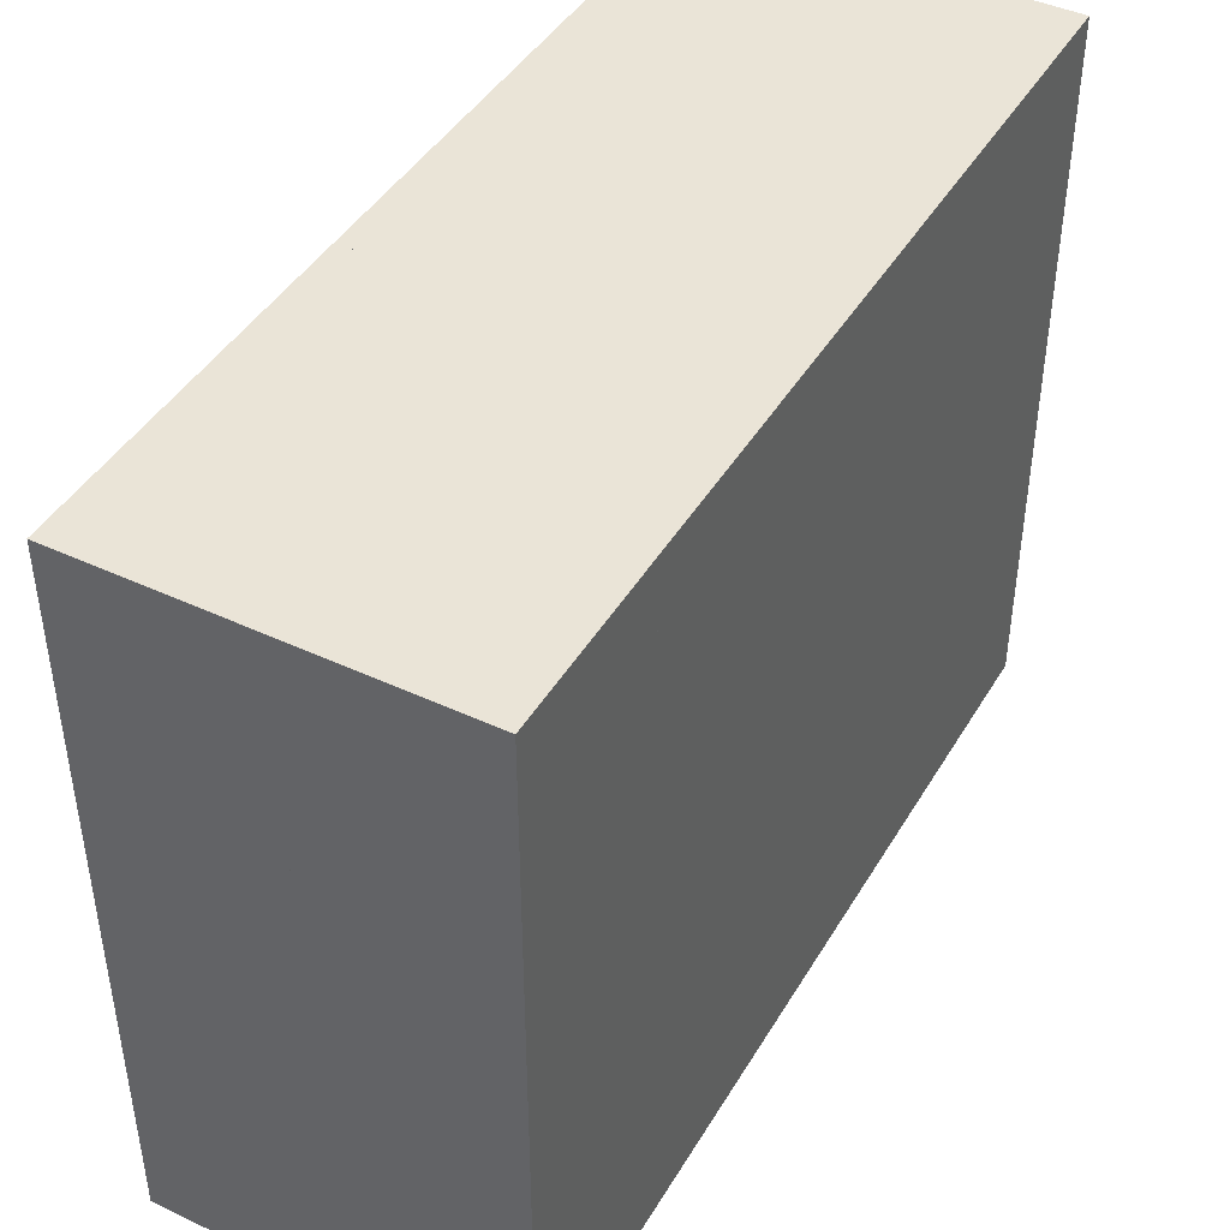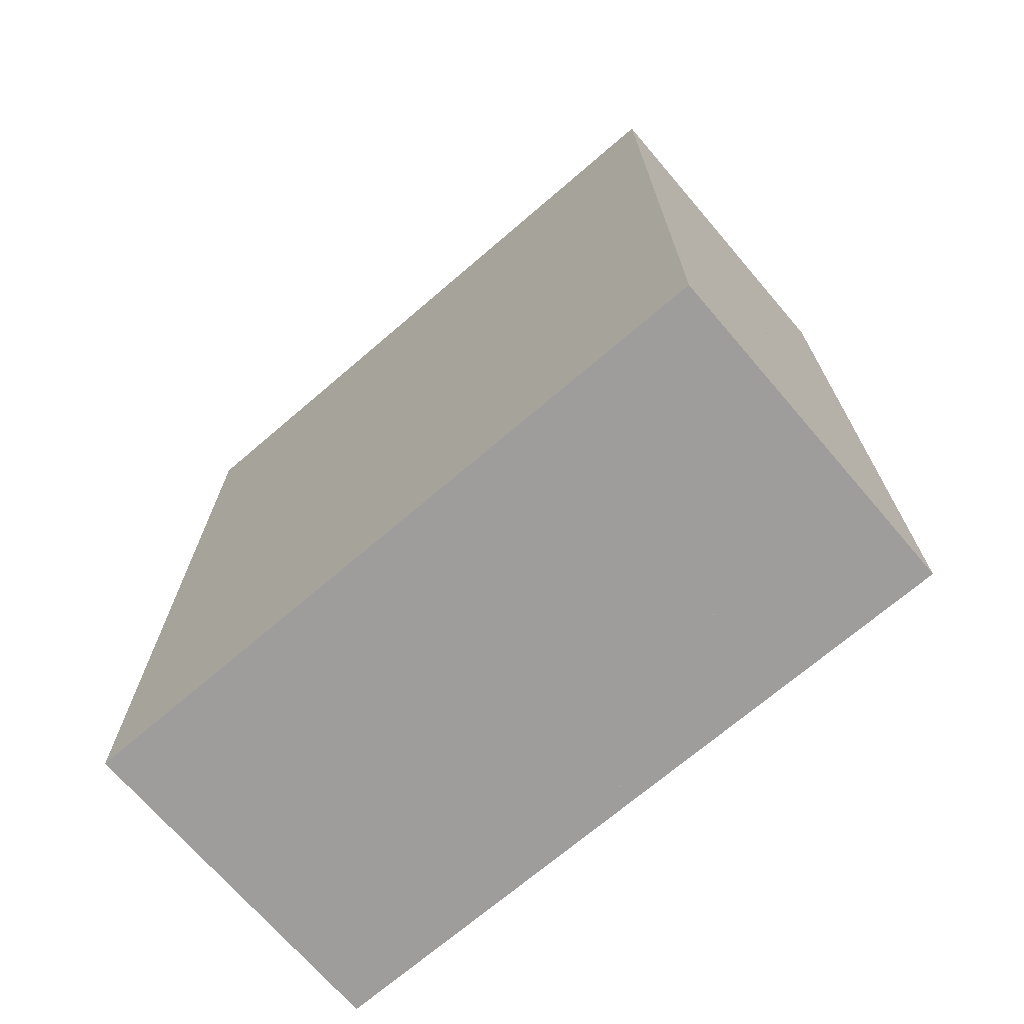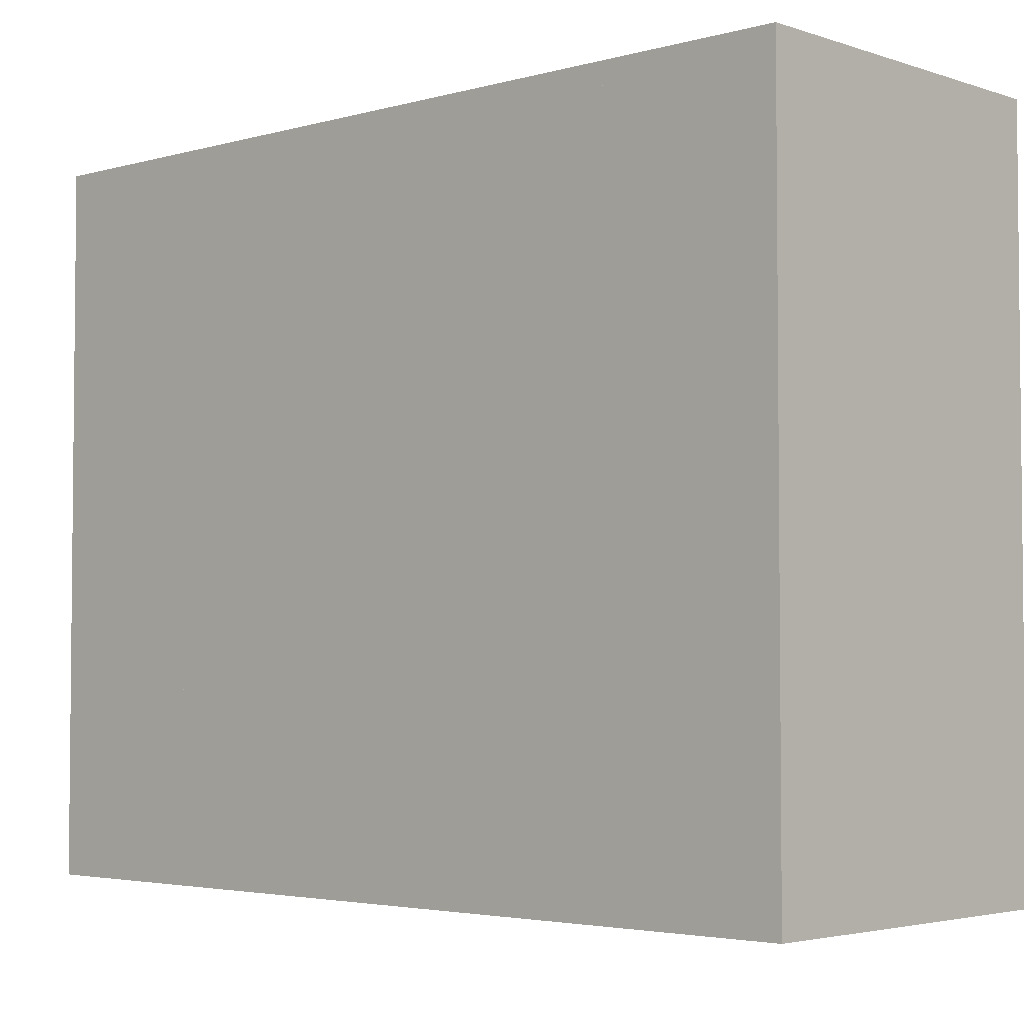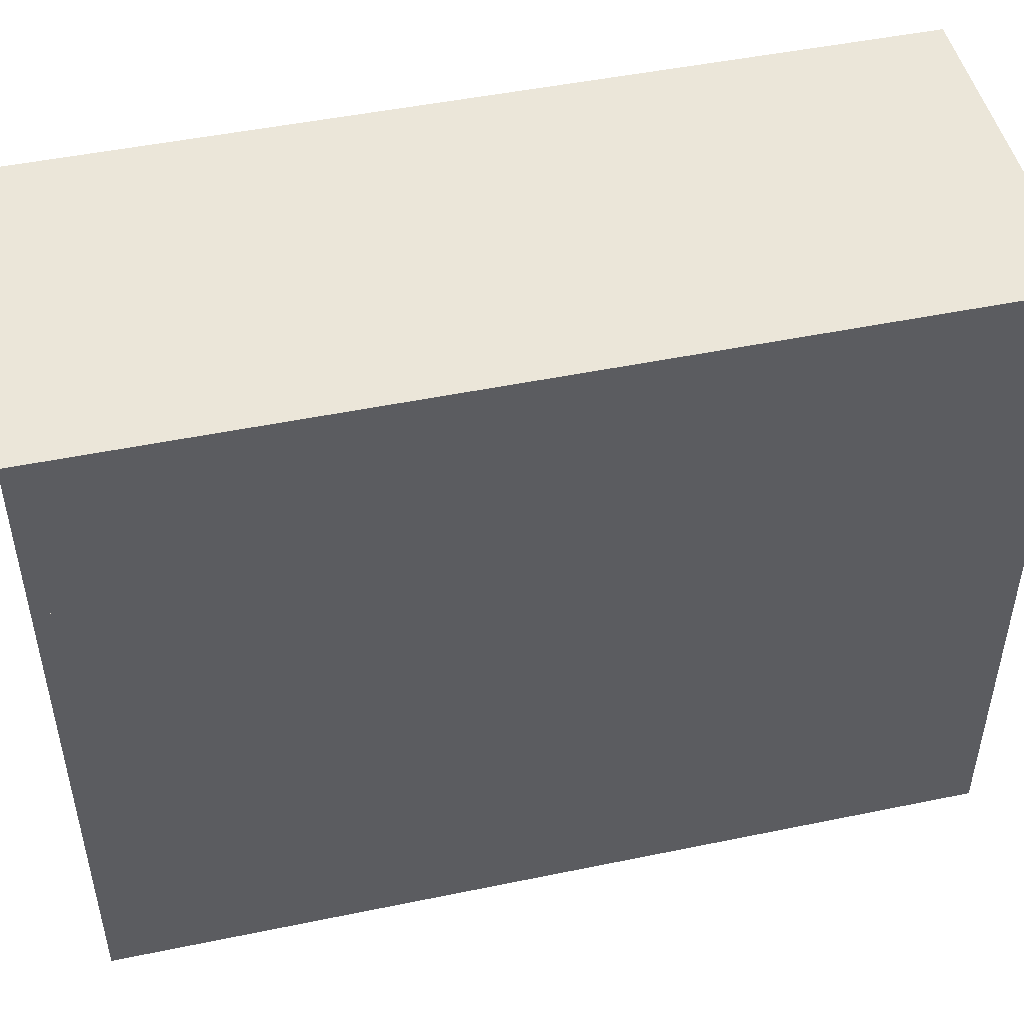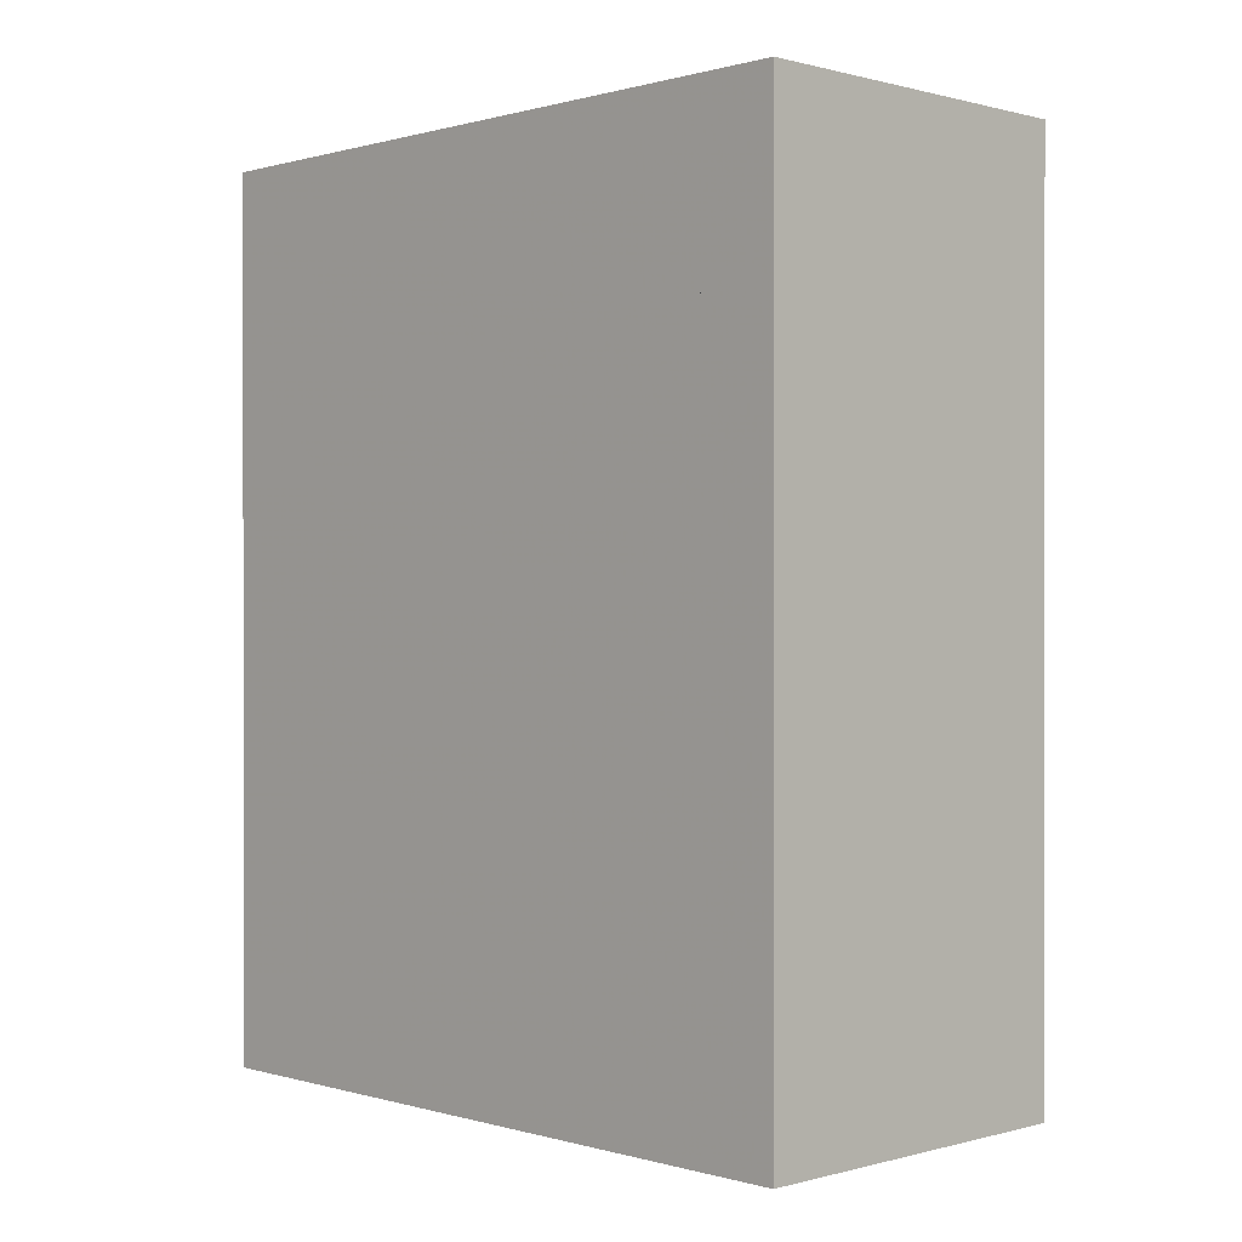
<metadata>
{"format":"obj","ext":"obj","renderer":"f3d","projection":"perspective","resolution":1024,"background":"white","views":[{"elev":43.6,"azim":-151.2,"up":"+Z"},{"elev":-70.6,"azim":-49.4,"up":"+Y"},{"elev":-3.5,"azim":132.8,"up":"+Z"},{"elev":48.3,"azim":-103.0,"up":"+Z"},{"elev":0.3,"azim":-44.1,"up":"+Y"}]}
</metadata>
<code>
v 3.542 -7.117 3.45
v 3.042 -7.117 3.45
v 3.042 -7.617 3.45
v 3.542 -7.617 3.45
v 3.542 -7.617 3.95
v 3.542 -7.117 3.95
v 3.042 -7.117 3.95
v 3.042 -7.617 3.95
f 1 2 3 4
f 1 2 7 6
f 2 3 8 7
f 4 3 8 5
f 1 4 5 6
f 5 8 7 6
v 3.542 -7.117 3.95
v 3.042 -7.117 3.95
v 3.042 -7.617 3.95
v 3.542 -7.617 3.95
v 3.542 -7.617 4.45
v 3.542 -7.117 4.45
v 3.042 -7.117 4.45
v 3.042 -7.617 4.45
f 9 10 11 12
f 9 10 15 14
f 10 11 16 15
f 12 11 16 13
f 9 12 13 14
f 13 16 15 14
v 3.542 -7.117 4.45
v 3.042 -7.117 4.45
v 3.042 -7.617 4.45
v 3.542 -7.617 4.45
v 3.542 -7.617 4.95
v 3.542 -7.117 4.95
v 3.042 -7.117 4.95
v 3.042 -7.617 4.95
f 17 18 19 20
f 17 18 23 22
f 18 19 24 23
f 20 19 24 21
f 17 20 21 22
f 21 24 23 22
v 3.542 -7.117 4.95
v 3.042 -7.117 4.95
v 3.042 -7.617 4.95
v 3.542 -7.617 4.95
v 3.542 -7.617 5.45
v 3.542 -7.117 5.45
v 3.042 -7.117 5.45
v 3.042 -7.617 5.45
f 25 26 27 28
f 25 26 31 30
f 26 27 32 31
f 28 27 32 29
f 25 28 29 30
f 29 32 31 30
v 3.542 -7.617 3.45
v 3.042 -7.617 3.45
v 3.042 -8.117 3.45
v 3.542 -8.117 3.45
v 3.542 -8.117 3.95
v 3.542 -7.617 3.95
v 3.042 -7.617 3.95
v 3.042 -8.117 3.95
f 33 34 35 36
f 33 34 39 38
f 34 35 40 39
f 36 35 40 37
f 33 36 37 38
f 37 40 39 38
v 3.542 -7.617 3.95
v 3.042 -7.617 3.95
v 3.042 -8.117 3.95
v 3.542 -8.117 3.95
v 3.542 -8.117 4.45
v 3.542 -7.617 4.45
v 3.042 -7.617 4.45
v 3.042 -8.117 4.45
f 41 42 43 44
f 41 42 47 46
f 42 43 48 47
f 44 43 48 45
f 41 44 45 46
f 45 48 47 46
v 3.542 -7.617 4.45
v 3.042 -7.617 4.45
v 3.042 -8.117 4.45
v 3.542 -8.117 4.45
v 3.542 -8.117 4.95
v 3.542 -7.617 4.95
v 3.042 -7.617 4.95
v 3.042 -8.117 4.95
f 49 50 51 52
f 49 50 55 54
f 50 51 56 55
f 52 51 56 53
f 49 52 53 54
f 53 56 55 54
v 3.542 -7.617 4.95
v 3.042 -7.617 4.95
v 3.042 -8.117 4.95
v 3.542 -8.117 4.95
v 3.542 -8.117 5.45
v 3.542 -7.617 5.45
v 3.042 -7.617 5.45
v 3.042 -8.117 5.45
f 57 58 59 60
f 57 58 63 62
f 58 59 64 63
f 60 59 64 61
f 57 60 61 62
f 61 64 63 62
v 3.542 -8.117 3.45
v 3.042 -8.117 3.45
v 3.042 -8.617 3.45
v 3.542 -8.617 3.45
v 3.542 -8.617 3.95
v 3.542 -8.117 3.95
v 3.042 -8.117 3.95
v 3.042 -8.617 3.95
f 65 66 67 68
f 65 66 71 70
f 66 67 72 71
f 68 67 72 69
f 65 68 69 70
f 69 72 71 70
v 3.542 -8.117 3.95
v 3.042 -8.117 3.95
v 3.042 -8.617 3.95
v 3.542 -8.617 3.95
v 3.542 -8.617 4.45
v 3.542 -8.117 4.45
v 3.042 -8.117 4.45
v 3.042 -8.617 4.45
f 73 74 75 76
f 73 74 79 78
f 74 75 80 79
f 76 75 80 77
f 73 76 77 78
f 77 80 79 78
v 3.542 -8.117 4.45
v 3.042 -8.117 4.45
v 3.042 -8.617 4.45
v 3.542 -8.617 4.45
v 3.542 -8.617 4.95
v 3.542 -8.117 4.95
v 3.042 -8.117 4.95
v 3.042 -8.617 4.95
f 81 82 83 84
f 81 82 87 86
f 82 83 88 87
f 84 83 88 85
f 81 84 85 86
f 85 88 87 86
v 3.542 -8.117 4.95
v 3.042 -8.117 4.95
v 3.042 -8.617 4.95
v 3.542 -8.617 4.95
v 3.542 -8.617 5.45
v 3.542 -8.117 5.45
v 3.042 -8.117 5.45
v 3.042 -8.617 5.45
f 89 90 91 92
f 89 90 95 94
f 90 91 96 95
f 92 91 96 93
f 89 92 93 94
f 93 96 95 94
v 3.542 -8.617 3.45
v 3.042 -8.617 3.45
v 3.042 -9.117 3.45
v 3.542 -9.117 3.45
v 3.542 -9.117 3.95
v 3.542 -8.617 3.95
v 3.042 -8.617 3.95
v 3.042 -9.117 3.95
f 97 98 99 100
f 97 98 103 102
f 98 99 104 103
f 100 99 104 101
f 97 100 101 102
f 101 104 103 102
v 3.542 -8.617 3.95
v 3.042 -8.617 3.95
v 3.042 -9.117 3.95
v 3.542 -9.117 3.95
v 3.542 -9.117 4.45
v 3.542 -8.617 4.45
v 3.042 -8.617 4.45
v 3.042 -9.117 4.45
f 105 106 107 108
f 105 106 111 110
f 106 107 112 111
f 108 107 112 109
f 105 108 109 110
f 109 112 111 110
v 3.542 -8.617 4.45
v 3.042 -8.617 4.45
v 3.042 -9.117 4.45
v 3.542 -9.117 4.45
v 3.542 -9.117 4.95
v 3.542 -8.617 4.95
v 3.042 -8.617 4.95
v 3.042 -9.117 4.95
f 113 114 115 116
f 113 114 119 118
f 114 115 120 119
f 116 115 120 117
f 113 116 117 118
f 117 120 119 118
v 3.542 -8.617 4.95
v 3.042 -8.617 4.95
v 3.042 -9.117 4.95
v 3.542 -9.117 4.95
v 3.542 -9.117 5.45
v 3.542 -8.617 5.45
v 3.042 -8.617 5.45
v 3.042 -9.117 5.45
f 121 122 123 124
f 121 122 127 126
f 122 123 128 127
f 124 123 128 125
f 121 124 125 126
f 125 128 127 126
v 3.542 -9.117 3.45
v 3.042 -9.117 3.45
v 3.042 -9.617 3.45
v 3.542 -9.617 3.45
v 3.542 -9.617 3.95
v 3.542 -9.117 3.95
v 3.042 -9.117 3.95
v 3.042 -9.617 3.95
f 129 130 131 132
f 129 130 135 134
f 130 131 136 135
f 132 131 136 133
f 129 132 133 134
f 133 136 135 134
v 3.542 -9.117 3.95
v 3.042 -9.117 3.95
v 3.042 -9.617 3.95
v 3.542 -9.617 3.95
v 3.542 -9.617 4.45
v 3.542 -9.117 4.45
v 3.042 -9.117 4.45
v 3.042 -9.617 4.45
f 137 138 139 140
f 137 138 143 142
f 138 139 144 143
f 140 139 144 141
f 137 140 141 142
f 141 144 143 142
v 3.542 -9.117 4.45
v 3.042 -9.117 4.45
v 3.042 -9.617 4.45
v 3.542 -9.617 4.45
v 3.542 -9.617 4.95
v 3.542 -9.117 4.95
v 3.042 -9.117 4.95
v 3.042 -9.617 4.95
f 145 146 147 148
f 145 146 151 150
f 146 147 152 151
f 148 147 152 149
f 145 148 149 150
f 149 152 151 150
v 3.542 -9.117 4.95
v 3.042 -9.117 4.95
v 3.042 -9.617 4.95
v 3.542 -9.617 4.95
v 3.542 -9.617 5.45
v 3.542 -9.117 5.45
v 3.042 -9.117 5.45
v 3.042 -9.617 5.45
f 153 154 155 156
f 153 154 159 158
f 154 155 160 159
f 156 155 160 157
f 153 156 157 158
f 157 160 159 158
v 3.042 -7.117 3.45
v 2.542 -7.117 3.45
v 2.542 -7.617 3.45
v 3.042 -7.617 3.45
v 3.042 -7.617 3.95
v 3.042 -7.117 3.95
v 2.542 -7.117 3.95
v 2.542 -7.617 3.95
f 161 162 163 164
f 161 162 167 166
f 162 163 168 167
f 164 163 168 165
f 161 164 165 166
f 165 168 167 166
v 3.042 -7.117 3.95
v 2.542 -7.117 3.95
v 2.542 -7.617 3.95
v 3.042 -7.617 3.95
v 3.042 -7.617 4.45
v 3.042 -7.117 4.45
v 2.542 -7.117 4.45
v 2.542 -7.617 4.45
f 169 170 171 172
f 169 170 175 174
f 170 171 176 175
f 172 171 176 173
f 169 172 173 174
f 173 176 175 174
v 3.042 -7.117 4.45
v 2.542 -7.117 4.45
v 2.542 -7.617 4.45
v 3.042 -7.617 4.45
v 3.042 -7.617 4.95
v 3.042 -7.117 4.95
v 2.542 -7.117 4.95
v 2.542 -7.617 4.95
f 177 178 179 180
f 177 178 183 182
f 178 179 184 183
f 180 179 184 181
f 177 180 181 182
f 181 184 183 182
v 3.042 -7.117 4.95
v 2.542 -7.117 4.95
v 2.542 -7.617 4.95
v 3.042 -7.617 4.95
v 3.042 -7.617 5.45
v 3.042 -7.117 5.45
v 2.542 -7.117 5.45
v 2.542 -7.617 5.45
f 185 186 187 188
f 185 186 191 190
f 186 187 192 191
f 188 187 192 189
f 185 188 189 190
f 189 192 191 190
v 3.042 -7.617 3.45
v 2.542 -7.617 3.45
v 2.542 -8.117 3.45
v 3.042 -8.117 3.45
v 3.042 -8.117 3.95
v 3.042 -7.617 3.95
v 2.542 -7.617 3.95
v 2.542 -8.117 3.95
f 193 194 195 196
f 193 194 199 198
f 194 195 200 199
f 196 195 200 197
f 193 196 197 198
f 197 200 199 198
v 3.042 -7.617 3.95
v 2.542 -7.617 3.95
v 2.542 -8.117 3.95
v 3.042 -8.117 3.95
v 3.042 -8.117 4.45
v 3.042 -7.617 4.45
v 2.542 -7.617 4.45
v 2.542 -8.117 4.45
f 201 202 203 204
f 201 202 207 206
f 202 203 208 207
f 204 203 208 205
f 201 204 205 206
f 205 208 207 206
v 3.042 -7.617 4.45
v 2.542 -7.617 4.45
v 2.542 -8.117 4.45
v 3.042 -8.117 4.45
v 3.042 -8.117 4.95
v 3.042 -7.617 4.95
v 2.542 -7.617 4.95
v 2.542 -8.117 4.95
f 209 210 211 212
f 209 210 215 214
f 210 211 216 215
f 212 211 216 213
f 209 212 213 214
f 213 216 215 214
v 3.042 -7.617 4.95
v 2.542 -7.617 4.95
v 2.542 -8.117 4.95
v 3.042 -8.117 4.95
v 3.042 -8.117 5.45
v 3.042 -7.617 5.45
v 2.542 -7.617 5.45
v 2.542 -8.117 5.45
f 217 218 219 220
f 217 218 223 222
f 218 219 224 223
f 220 219 224 221
f 217 220 221 222
f 221 224 223 222
v 3.042 -8.117 3.45
v 2.542 -8.117 3.45
v 2.542 -8.617 3.45
v 3.042 -8.617 3.45
v 3.042 -8.617 3.95
v 3.042 -8.117 3.95
v 2.542 -8.117 3.95
v 2.542 -8.617 3.95
f 225 226 227 228
f 225 226 231 230
f 226 227 232 231
f 228 227 232 229
f 225 228 229 230
f 229 232 231 230
v 3.042 -8.117 3.95
v 2.542 -8.117 3.95
v 2.542 -8.617 3.95
v 3.042 -8.617 3.95
v 3.042 -8.617 4.45
v 3.042 -8.117 4.45
v 2.542 -8.117 4.45
v 2.542 -8.617 4.45
f 233 234 235 236
f 233 234 239 238
f 234 235 240 239
f 236 235 240 237
f 233 236 237 238
f 237 240 239 238
v 3.042 -8.117 4.45
v 2.542 -8.117 4.45
v 2.542 -8.617 4.45
v 3.042 -8.617 4.45
v 3.042 -8.617 4.95
v 3.042 -8.117 4.95
v 2.542 -8.117 4.95
v 2.542 -8.617 4.95
f 241 242 243 244
f 241 242 247 246
f 242 243 248 247
f 244 243 248 245
f 241 244 245 246
f 245 248 247 246
v 3.042 -8.117 4.95
v 2.542 -8.117 4.95
v 2.542 -8.617 4.95
v 3.042 -8.617 4.95
v 3.042 -8.617 5.45
v 3.042 -8.117 5.45
v 2.542 -8.117 5.45
v 2.542 -8.617 5.45
f 249 250 251 252
f 249 250 255 254
f 250 251 256 255
f 252 251 256 253
f 249 252 253 254
f 253 256 255 254
v 3.042 -8.617 3.45
v 2.542 -8.617 3.45
v 2.542 -9.117 3.45
v 3.042 -9.117 3.45
v 3.042 -9.117 3.95
v 3.042 -8.617 3.95
v 2.542 -8.617 3.95
v 2.542 -9.117 3.95
f 257 258 259 260
f 257 258 263 262
f 258 259 264 263
f 260 259 264 261
f 257 260 261 262
f 261 264 263 262
v 3.042 -8.617 3.95
v 2.542 -8.617 3.95
v 2.542 -9.117 3.95
v 3.042 -9.117 3.95
v 3.042 -9.117 4.45
v 3.042 -8.617 4.45
v 2.542 -8.617 4.45
v 2.542 -9.117 4.45
f 265 266 267 268
f 265 266 271 270
f 266 267 272 271
f 268 267 272 269
f 265 268 269 270
f 269 272 271 270
v 3.042 -8.617 4.45
v 2.542 -8.617 4.45
v 2.542 -9.117 4.45
v 3.042 -9.117 4.45
v 3.042 -9.117 4.95
v 3.042 -8.617 4.95
v 2.542 -8.617 4.95
v 2.542 -9.117 4.95
f 273 274 275 276
f 273 274 279 278
f 274 275 280 279
f 276 275 280 277
f 273 276 277 278
f 277 280 279 278
v 3.042 -8.617 4.95
v 2.542 -8.617 4.95
v 2.542 -9.117 4.95
v 3.042 -9.117 4.95
v 3.042 -9.117 5.45
v 3.042 -8.617 5.45
v 2.542 -8.617 5.45
v 2.542 -9.117 5.45
f 281 282 283 284
f 281 282 287 286
f 282 283 288 287
f 284 283 288 285
f 281 284 285 286
f 285 288 287 286
v 3.042 -9.117 3.45
v 2.542 -9.117 3.45
v 2.542 -9.617 3.45
v 3.042 -9.617 3.45
v 3.042 -9.617 3.95
v 3.042 -9.117 3.95
v 2.542 -9.117 3.95
v 2.542 -9.617 3.95
f 289 290 291 292
f 289 290 295 294
f 290 291 296 295
f 292 291 296 293
f 289 292 293 294
f 293 296 295 294
v 3.042 -9.117 3.95
v 2.542 -9.117 3.95
v 2.542 -9.617 3.95
v 3.042 -9.617 3.95
v 3.042 -9.617 4.45
v 3.042 -9.117 4.45
v 2.542 -9.117 4.45
v 2.542 -9.617 4.45
f 297 298 299 300
f 297 298 303 302
f 298 299 304 303
f 300 299 304 301
f 297 300 301 302
f 301 304 303 302
v 3.042 -9.117 4.45
v 2.542 -9.117 4.45
v 2.542 -9.617 4.45
v 3.042 -9.617 4.45
v 3.042 -9.617 4.95
v 3.042 -9.117 4.95
v 2.542 -9.117 4.95
v 2.542 -9.617 4.95
f 305 306 307 308
f 305 306 311 310
f 306 307 312 311
f 308 307 312 309
f 305 308 309 310
f 309 312 311 310
v 3.042 -9.117 4.95
v 2.542 -9.117 4.95
v 2.542 -9.617 4.95
v 3.042 -9.617 4.95
v 3.042 -9.617 5.45
v 3.042 -9.117 5.45
v 2.542 -9.117 5.45
v 2.542 -9.617 5.45
f 313 314 315 316
f 313 314 319 318
f 314 315 320 319
f 316 315 320 317
f 313 316 317 318
f 317 320 319 318

</code>
